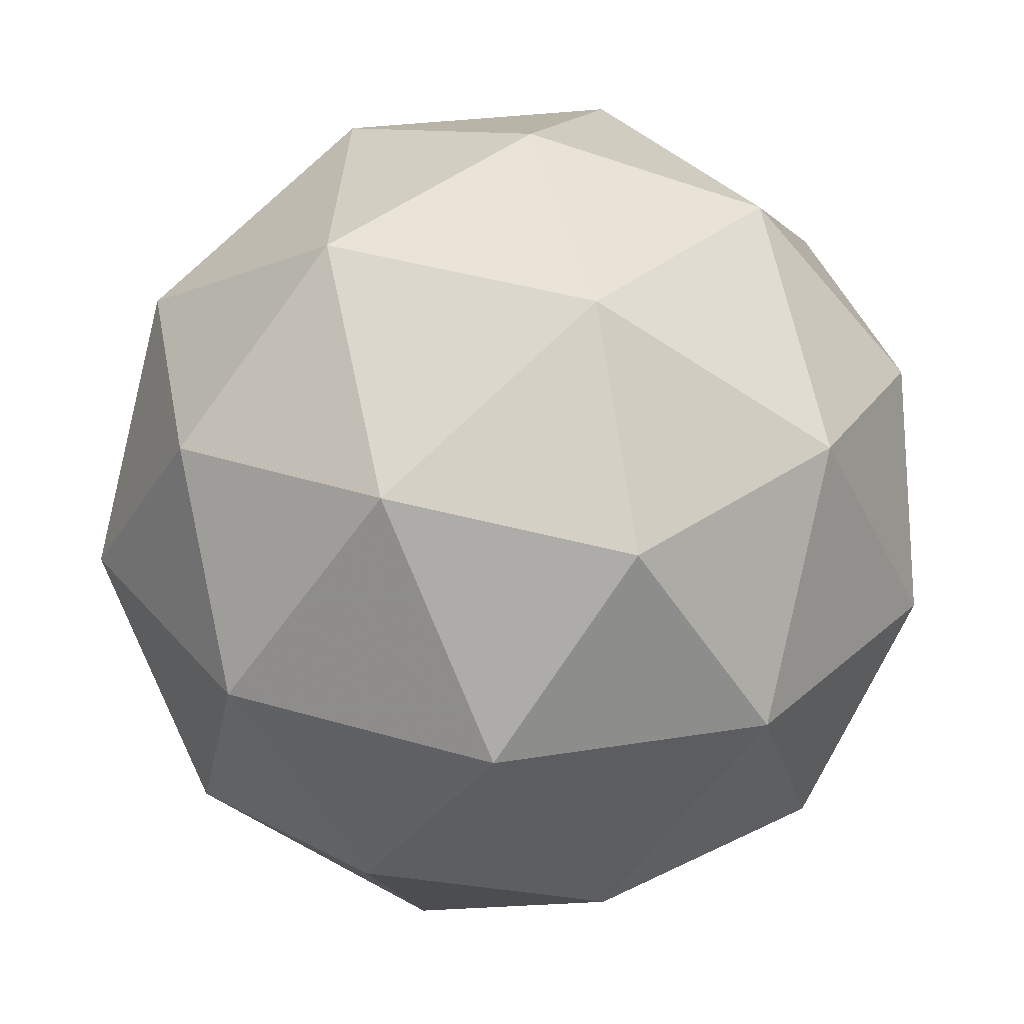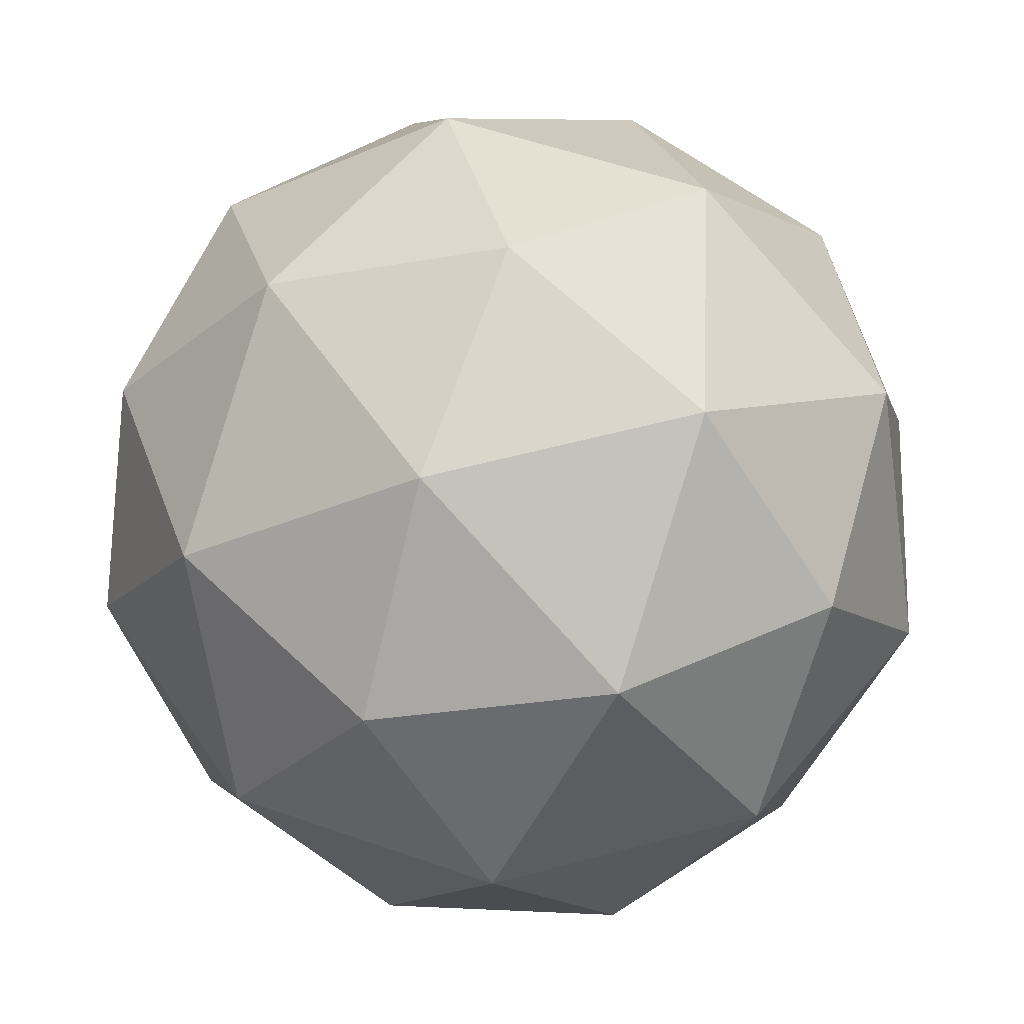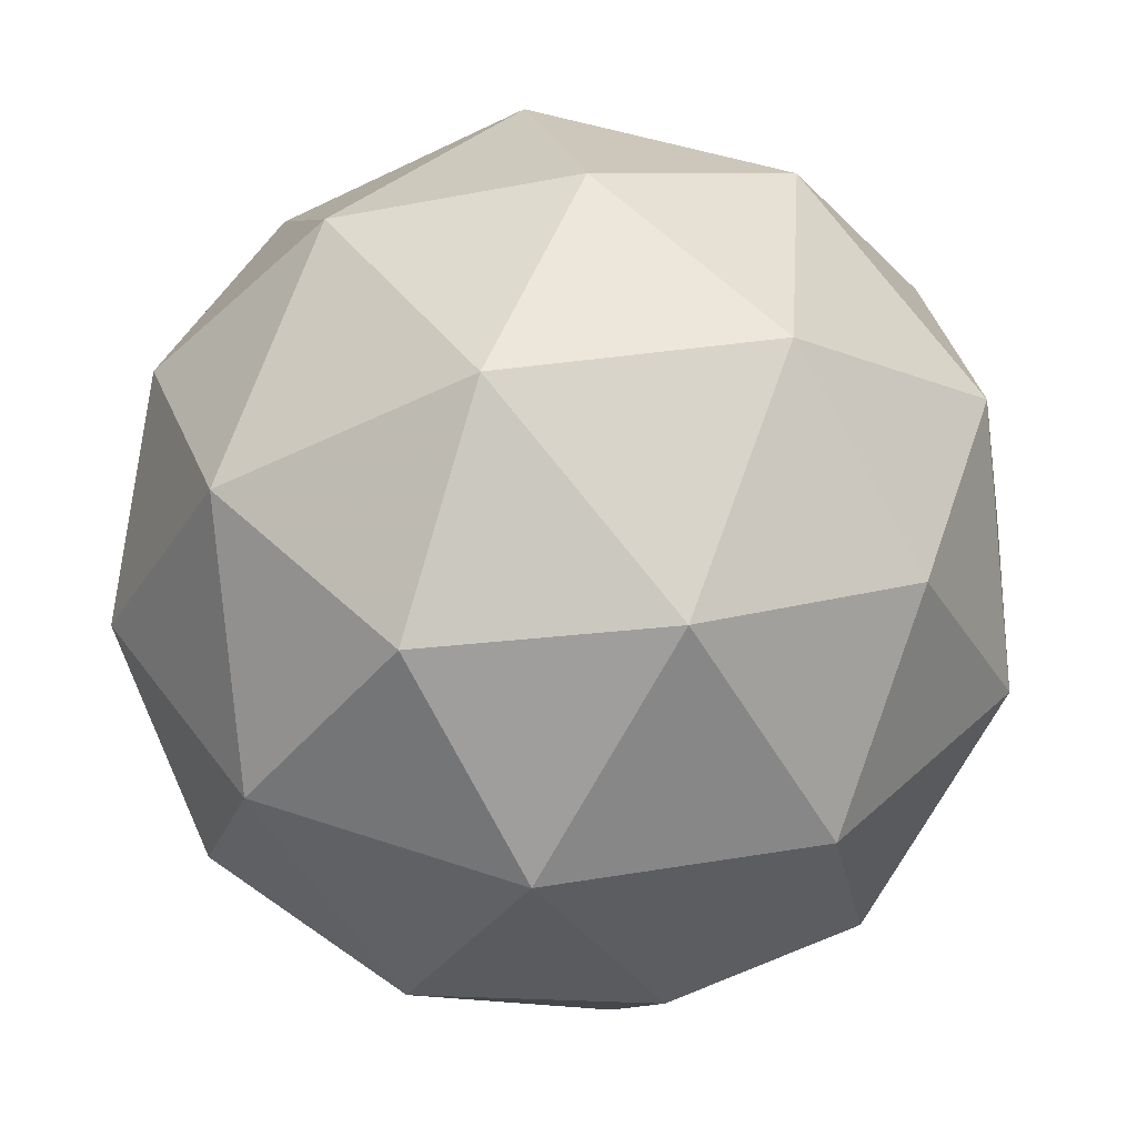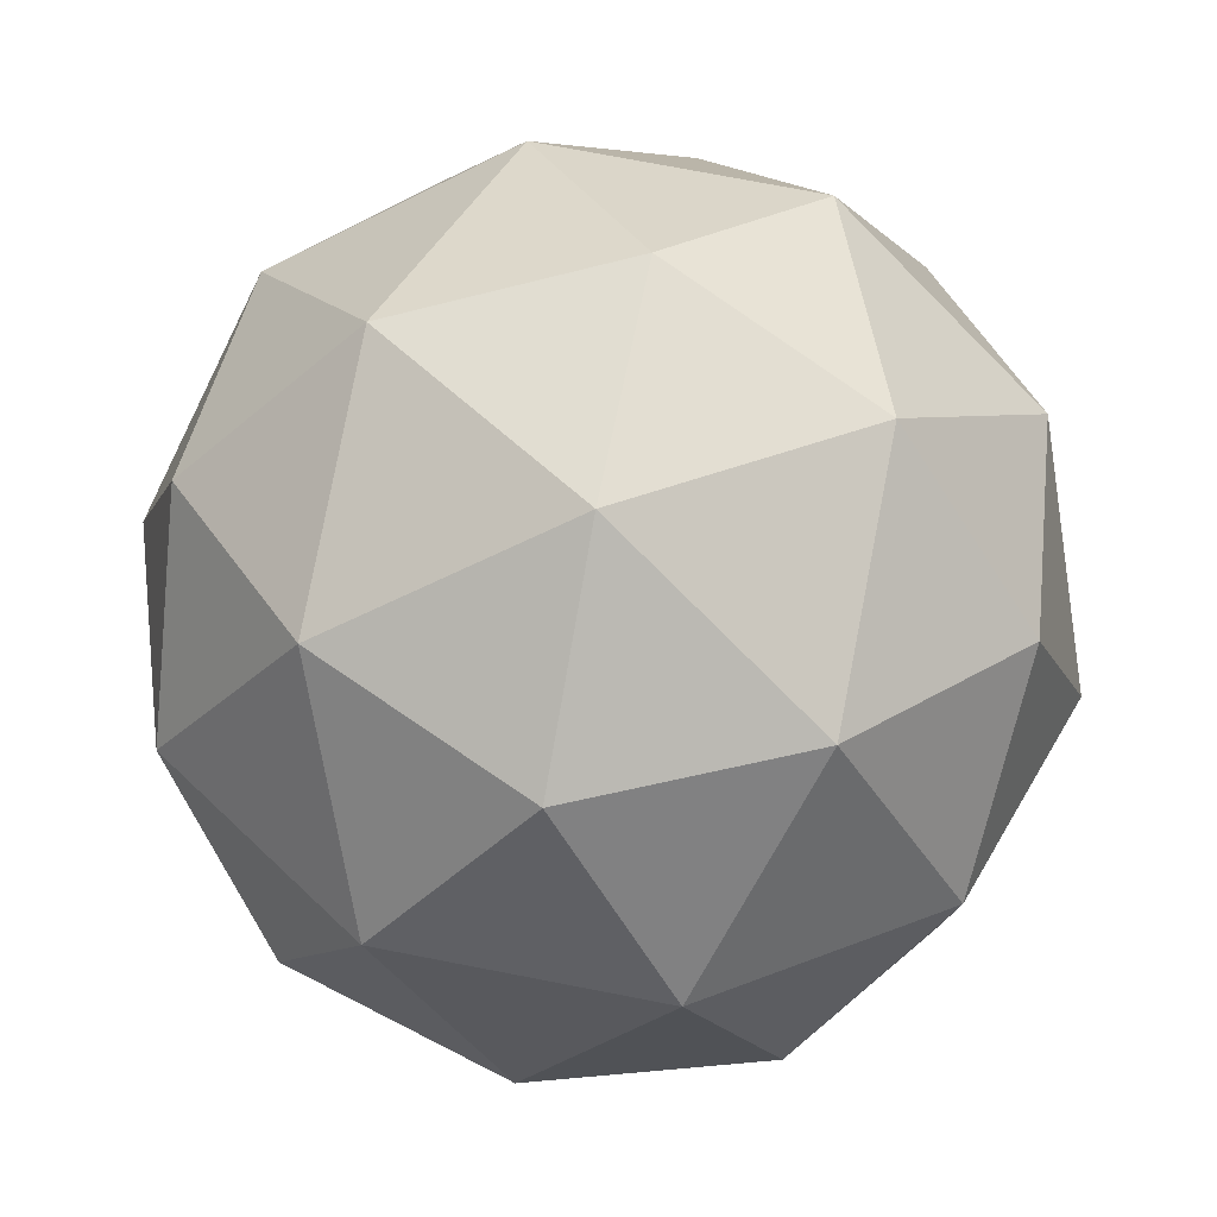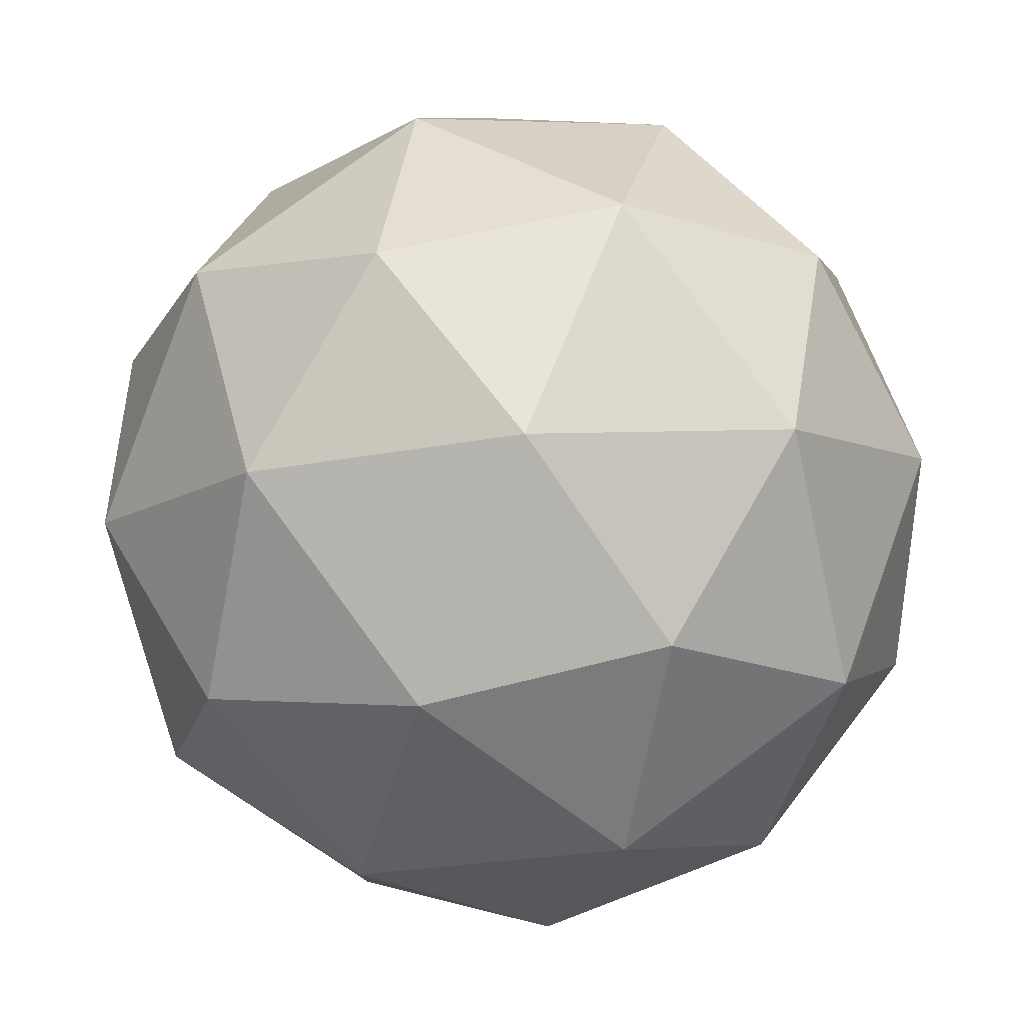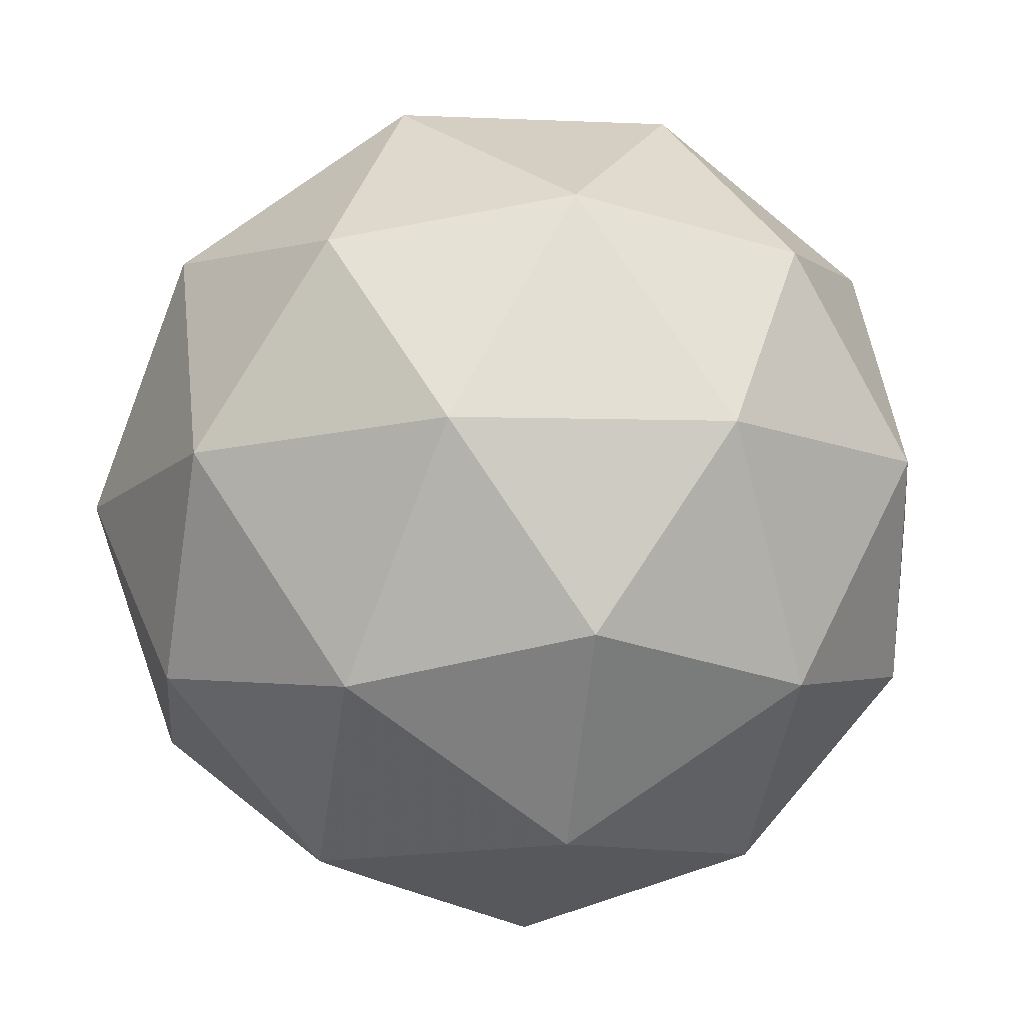
<metadata>
{"format":"obj","ext":"obj","renderer":"f3d","projection":"perspective","resolution":1024,"background":"white","views":[{"elev":13.1,"azim":113.4,"up":"+Z"},{"elev":-56.3,"azim":13.4,"up":"+Z"},{"elev":-8.4,"azim":-96.3,"up":"+Z"},{"elev":23.6,"azim":-39.9,"up":"+Y"},{"elev":64.0,"azim":-120.8,"up":"+Z"},{"elev":-58.4,"azim":-91.1,"up":"+Z"}]}
</metadata>
<code>
v 24.27 2.315 -8.845
v 24.31 2.351 -8.91
v 24.35 2.292 -8.864
v 24.33 2.303 -8.784
v 24.28 2.368 -8.779
v 24.27 2.398 -8.857
v 24.39 2.361 -8.889
v 24.4 2.331 -8.811
v 24.36 2.378 -8.759
v 24.32 2.437 -8.804
v 24.34 2.426 -8.885
v 24.4 2.414 -8.824
v 24.31 2.293 -8.858
v 24.28 2.328 -8.885
v 24.33 2.314 -8.896
v 24.28 2.376 -8.892
v 24.26 2.355 -8.854
v 24.3 2.299 -8.811
v 24.34 2.286 -8.822
v 24.26 2.338 -8.808
v 24.3 2.33 -8.772
v 24.26 2.386 -8.816
v 24.32 2.393 -8.908
v 24.3 2.421 -8.877
v 24.38 2.32 -8.884
v 24.36 2.355 -8.911
v 24.37 2.309 -8.791
v 24.39 2.303 -8.838
v 24.31 2.375 -8.758
v 24.34 2.336 -8.76
v 24.28 2.427 -8.83
v 24.29 2.409 -8.784
v 24.37 2.399 -8.896
v 24.41 2.343 -8.853
v 24.39 2.353 -8.776
v 24.34 2.415 -8.772
v 24.33 2.443 -8.846
v 24.41 2.392 -8.86
v 24.37 2.43 -8.858
v 24.41 2.374 -8.815
v 24.38 2.402 -8.784
v 24.36 2.436 -8.81
f 1 14 13
f 2 14 16
f 1 13 18
f 1 18 20
f 1 20 17
f 2 16 23
f 3 15 25
f 4 19 27
f 5 21 29
f 6 22 31
f 2 23 26
f 3 25 28
f 4 27 30
f 5 29 32
f 6 31 24
f 7 33 38
f 8 34 40
f 9 35 41
f 10 36 42
f 11 37 39
f 39 42 12
f 39 37 42
f 37 10 42
f 42 41 12
f 42 36 41
f 36 9 41
f 41 40 12
f 41 35 40
f 35 8 40
f 40 38 12
f 40 34 38
f 34 7 38
f 38 39 12
f 38 33 39
f 33 11 39
f 24 37 11
f 24 31 37
f 31 10 37
f 32 36 10
f 32 29 36
f 29 9 36
f 30 35 9
f 30 27 35
f 27 8 35
f 28 34 8
f 28 25 34
f 25 7 34
f 26 33 7
f 26 23 33
f 23 11 33
f 31 32 10
f 31 22 32
f 22 5 32
f 29 30 9
f 29 21 30
f 21 4 30
f 27 28 8
f 27 19 28
f 19 3 28
f 25 26 7
f 25 15 26
f 15 2 26
f 23 24 11
f 23 16 24
f 16 6 24
f 17 22 6
f 17 20 22
f 20 5 22
f 20 21 5
f 20 18 21
f 18 4 21
f 18 19 4
f 18 13 19
f 13 3 19
f 16 17 6
f 16 14 17
f 14 1 17
f 13 15 3
f 13 14 15
f 14 2 15

</code>
